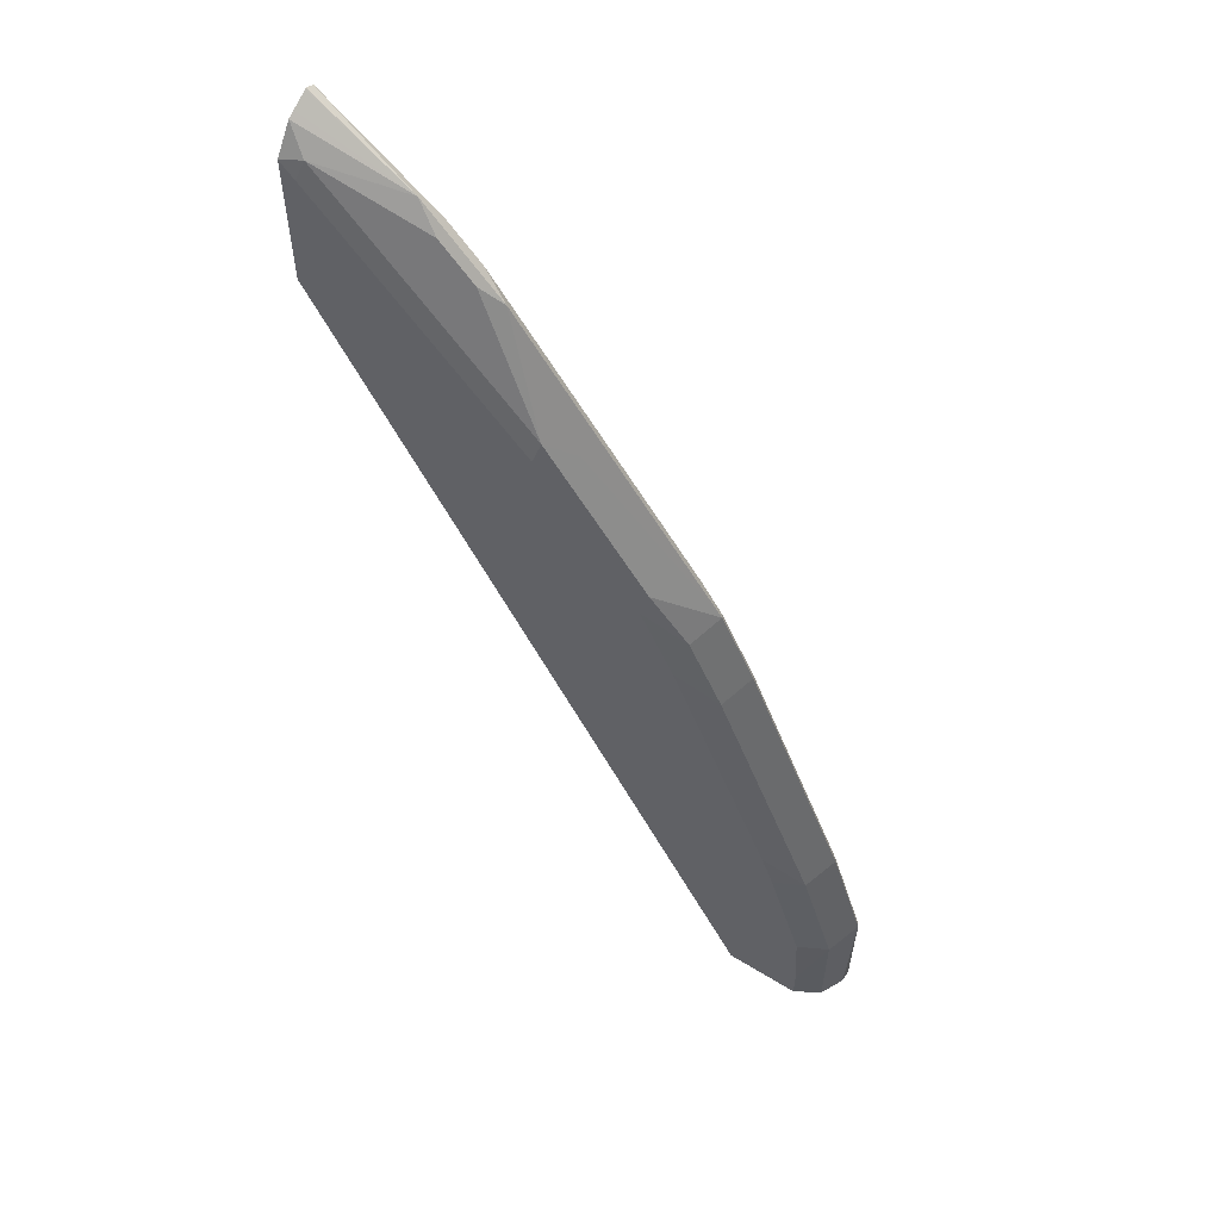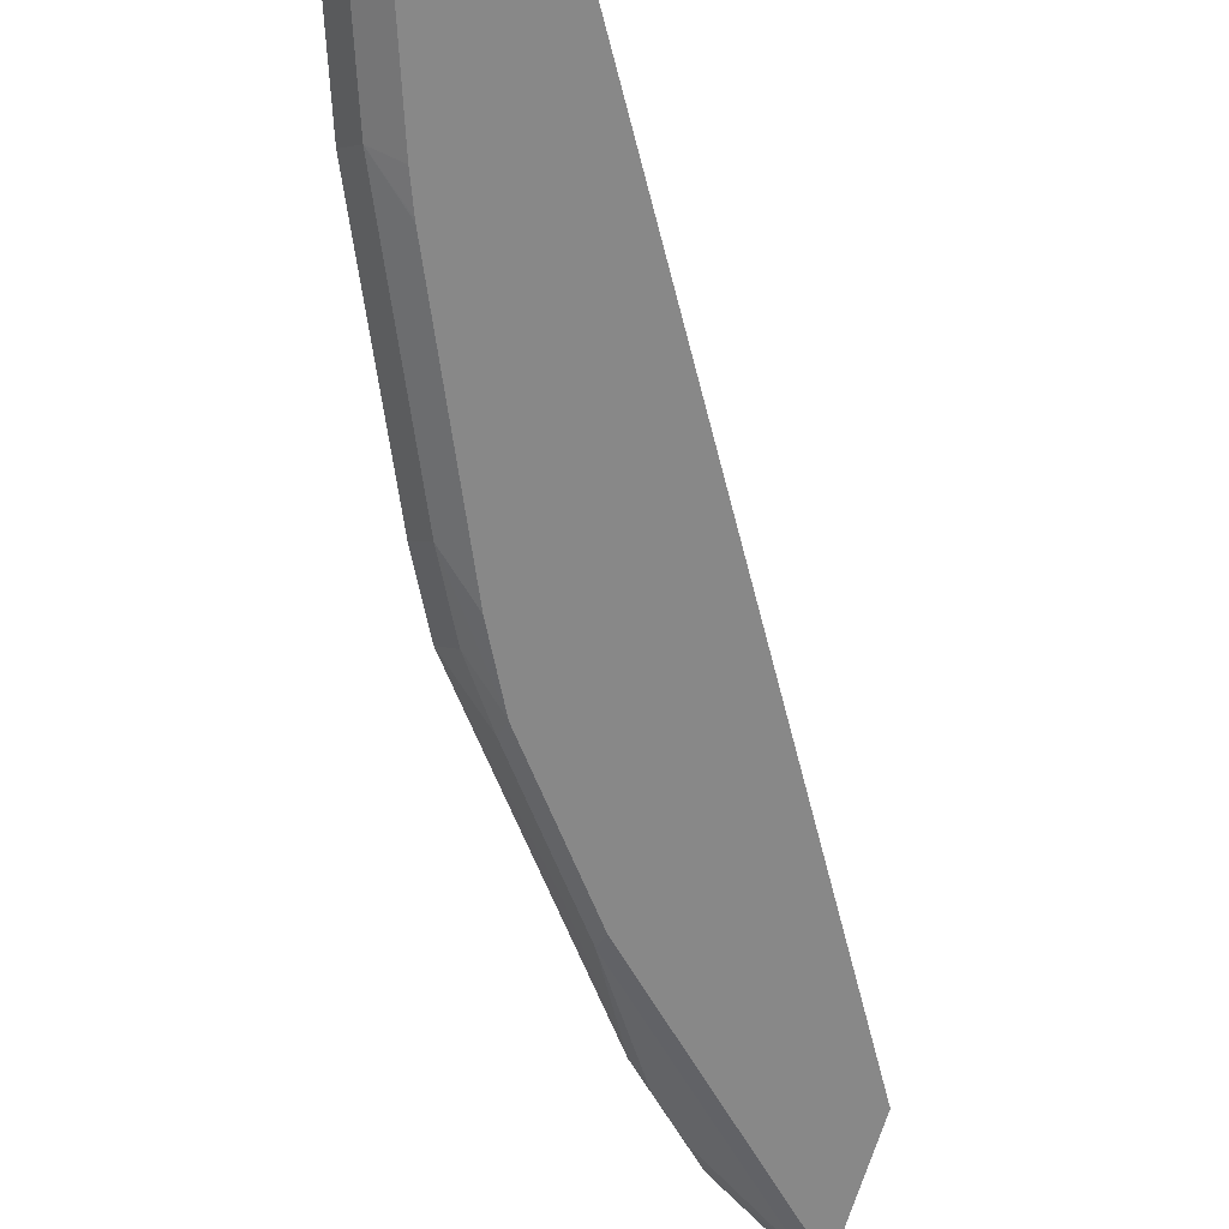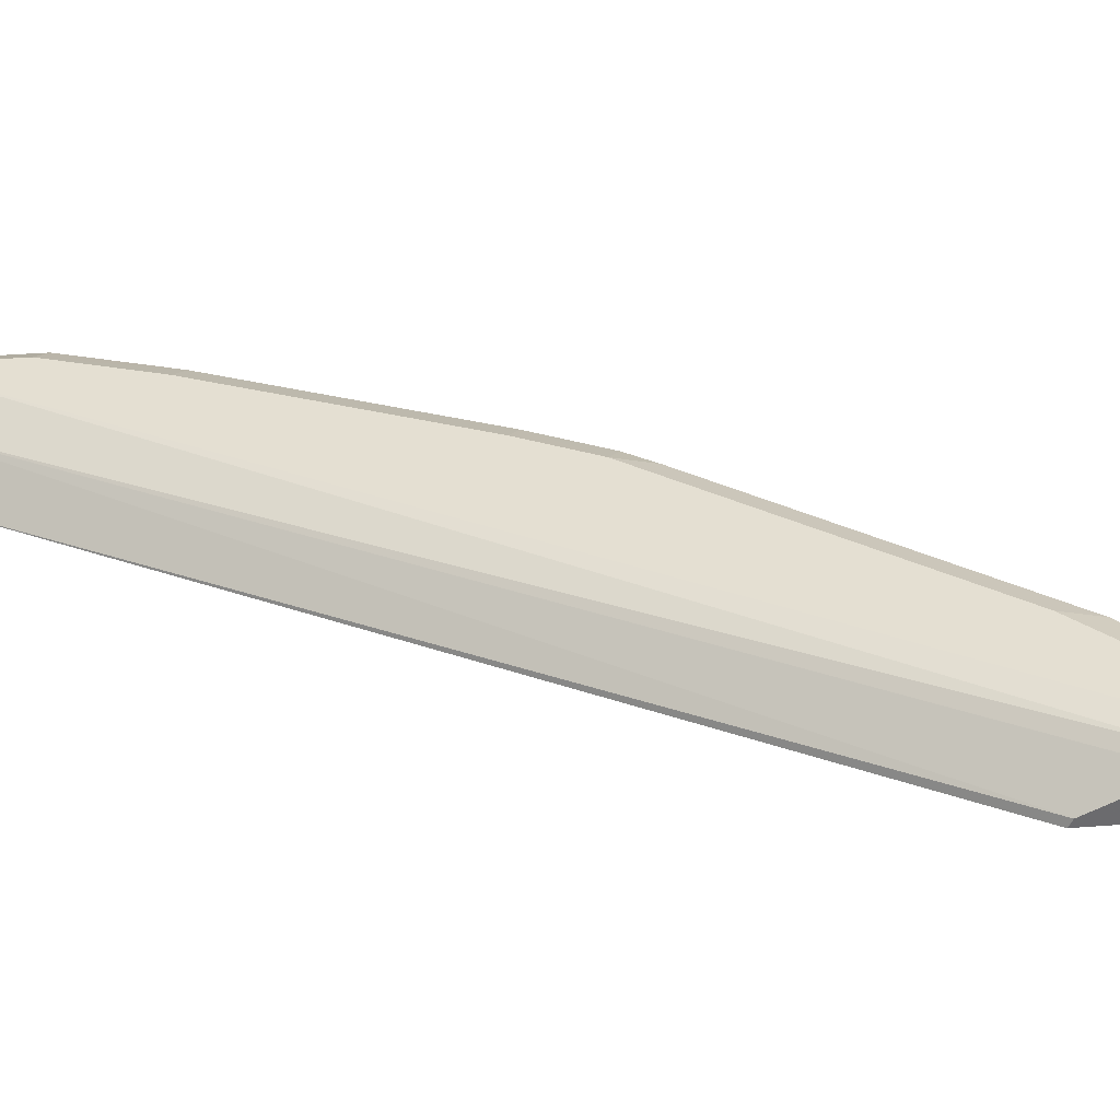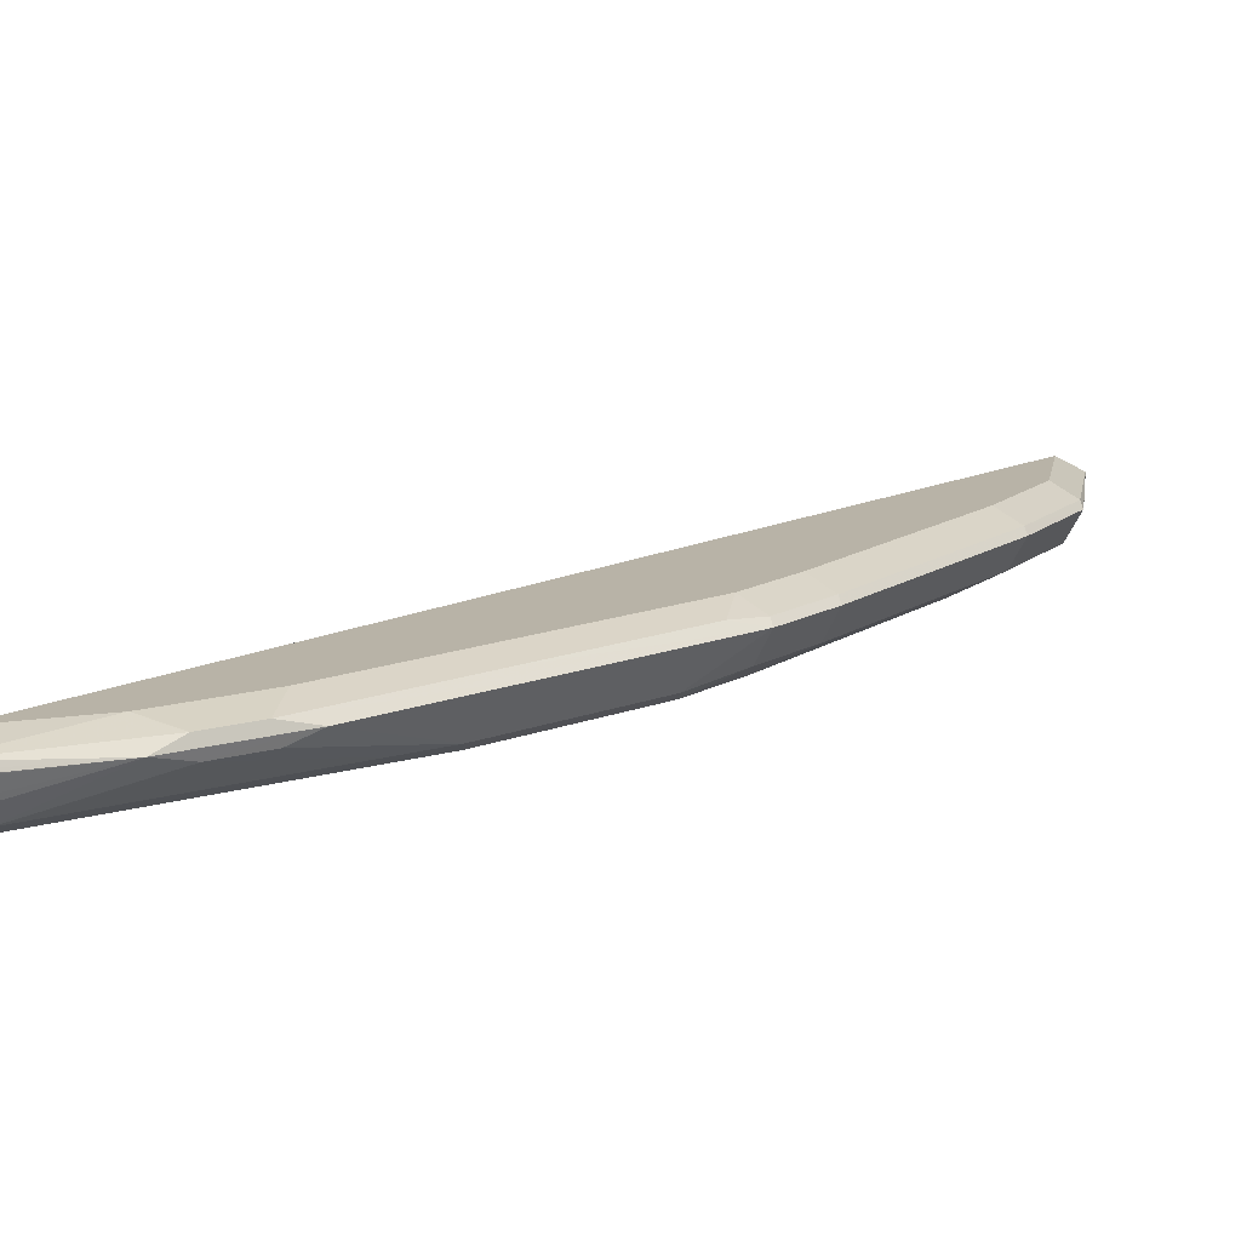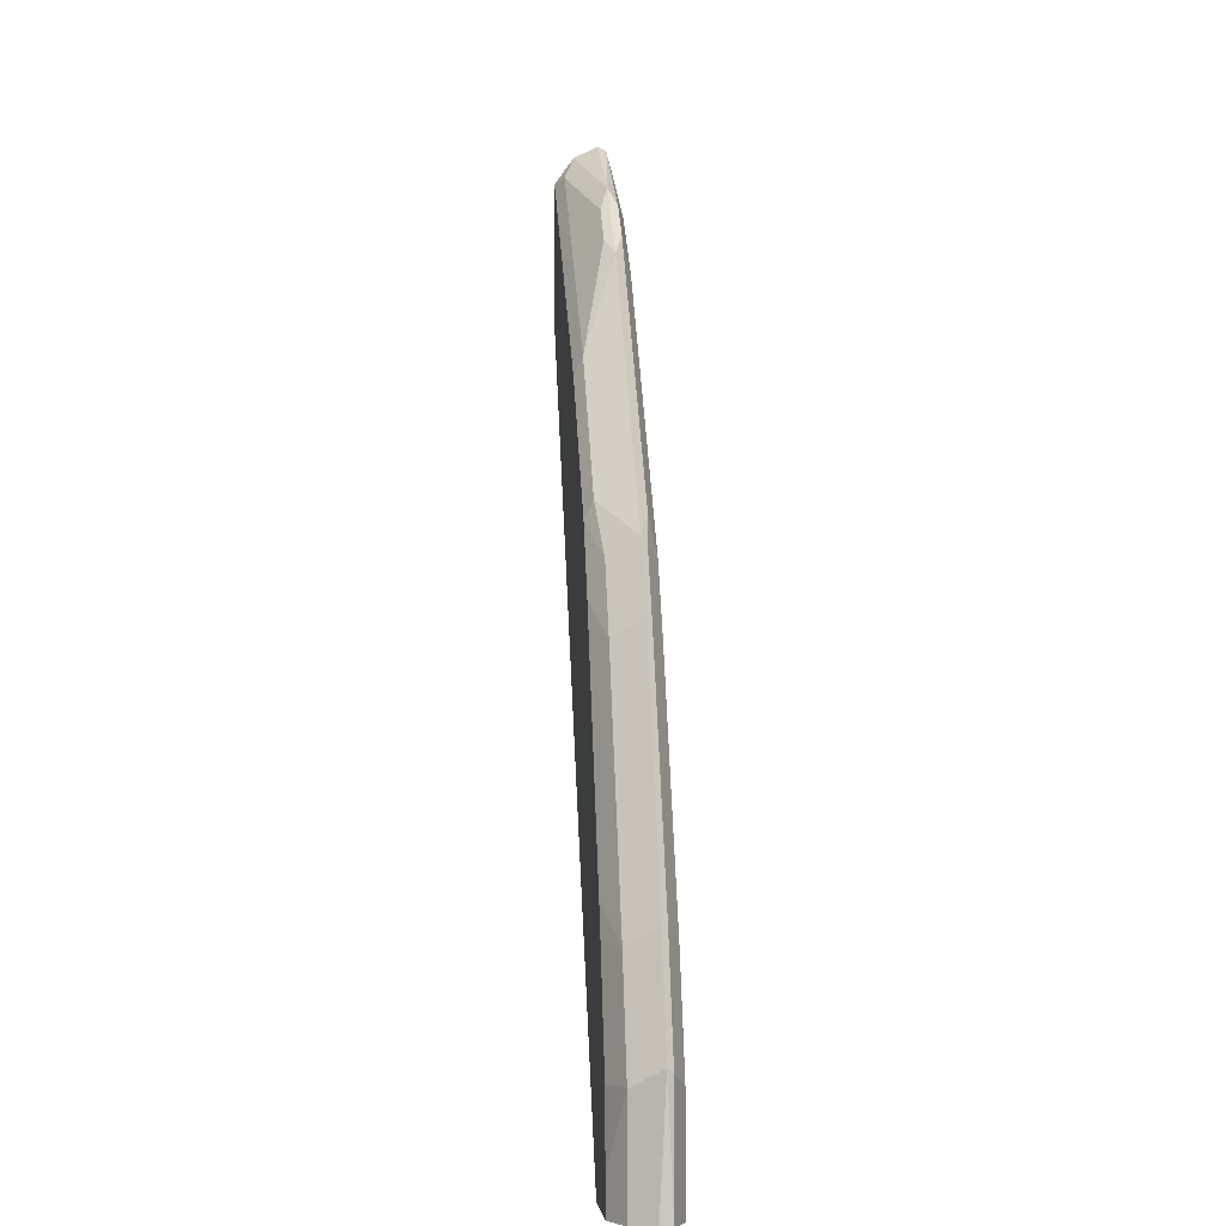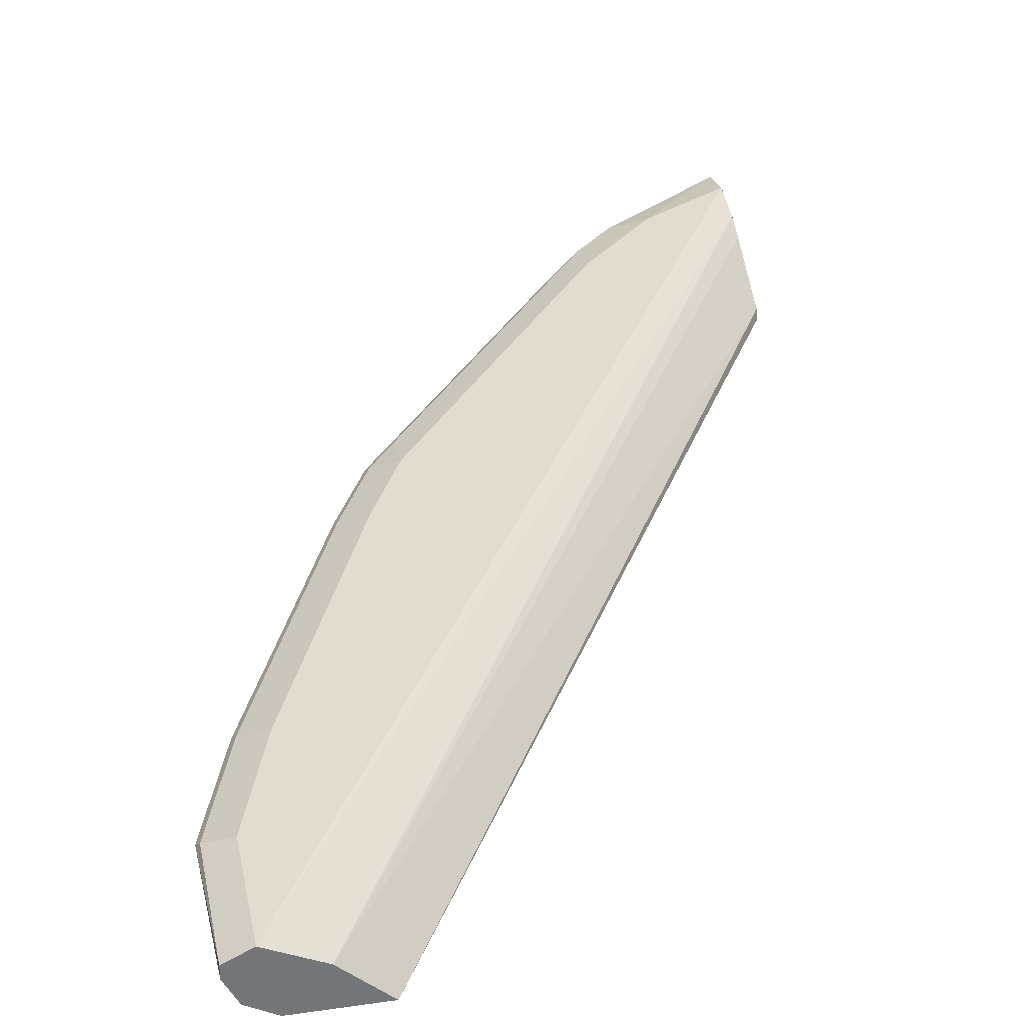
<metadata>
{"format":"obj","ext":"obj","renderer":"f3d","projection":"perspective","resolution":1024,"background":"white","views":[{"elev":57.7,"azim":32.6,"up":"+Z"},{"elev":-62.7,"azim":164.5,"up":"+Y"},{"elev":36.9,"azim":-95.7,"up":"+Y"},{"elev":12.8,"azim":9.6,"up":"+Y"},{"elev":-2.5,"azim":84.2,"up":"+Z"},{"elev":34.0,"azim":168.9,"up":"+Y"}]}
</metadata>
<code>
v 0.6117 -0.01066 0.7575
v 0.6117 -0.008485 0.7564
v 0.6117 -0.01131 0.7572
v 0.6713 -0.01066 0.7192
v 0.6117 -0.00533 0.7548
v 0.6117 -0.02131 0.7522
v 0.7033 -0.00533 0.6846
v 0.682 -0.00533 0.7059
v 0.6117 -0.02552 0.75
v 0.6233 -0.03196 0.7352
v 0.6846 -0.01599 0.7032
v 0.7139 -0.01066 0.6766
v 0.6117 -0.003752 0.7478
v 0.6606 -0 0.7032
v 0.7033 -0 0.6606
v 0.7192 -0.01066 0.6712
v 0.7831 -0.01066 0.586
v 0.7672 -0.00533 0.5993
v 0.6117 -0.03714 0.7336
v 0.6208 -0.03714 0.7248
v 0.7299 -0.03196 0.6287
v 0.7059 -0.01599 0.6819
v 0.6117 -0 0.7309
v 0.7672 -0 0.5754
v 0.7512 -0.03196 0.6074
v 0.7672 -0.02131 0.5967
v 0.8471 -0.01066 0.5008
v 0.8311 -0.00533 0.5141
v 0.6117 -0.03714 0.6485
v 0.6421 -0.03714 0.7035
v 0.706 -0.03714 0.6396
v 0.7486 -0.03714 0.597
v 0.6117 -0.00533 0.7068
v 0.9377 -0 0.1707
v 0.8311 -0 0.4901
v 0.8151 -0.03196 0.5221
v 0.8453 -0.007104 0.4972
v 0.8382 -0.02841 0.4901
v 0.8684 -0.01066 0.4582
v 0.6117 -0.03236 0.6507
v 0.6117 -0.03714 0.6483
v 0.8125 -0.03714 0.5117
v 0.6127 -0.01066 0.6925
v 0.6117 -0.01105 0.6934
v 0.9233 -0.007162 0.1707
v 0.9092 -0.01421 0.1707
v 0.9377 -0 0.2344
v 0.9518 -0.007104 0.1707
v 0.8666 -0.007104 0.4547
v 0.8524 -0 0.4475
v 0.8595 -0.02841 0.4475
v 0.8128 -0.03714 0.5111
v 0.9323 -0.01066 0.309
v 0.9091 -0.01431 0.1707
v 0.8846 -0.03714 0.1707
v 0.9163 -0 0.2984
v 0.9306 -0.007104 0.3055
v 0.9518 -0.007104 0.2415
v 0.9518 -0.01421 0.1707
v 0.9537 -0.01066 0.2451
v 0.8342 -0.03714 0.4685
v 0.8981 -0.03714 0.3194
v 0.9235 -0.02841 0.2984
v 0.9298 -0.03714 0.1707
v 0.9518 -0.01432 0.1707
v 0.9448 -0.02841 0.2344
v 0.9448 -0.02841 0.1707
v 0.8987 -0.03714 0.3178
v 0.906 -0.03714 0.2984
v 0.9273 -0.03714 0.2344
v 0.9306 -0.03552 0.2344
v 0.9298 -0.03714 0.1918
f 34 67 64
f 33 46 43
f 34 47 58
f 34 58 48
f 34 48 59
f 34 59 65
f 34 65 67
f 21 30 31
f 34 55 54
f 34 54 46
f 34 46 45
f 35 37 49
f 35 49 50
f 33 45 46
f 34 64 55
f 33 34 45
f 27 37 28
f 29 40 41
f 21 31 32
f 21 32 25
f 23 34 33
f 25 32 42
f 25 42 36
f 25 36 27
f 33 43 44
f 25 27 26
f 27 36 38
f 27 38 51
f 27 51 39
f 27 39 49
f 27 49 37
f 28 37 35
f 36 42 38
f 38 42 52
f 44 46 54
f 39 51 63
f 57 60 58
f 59 60 65
f 60 63 66
f 60 66 67
f 60 67 65
f 62 68 63
f 53 60 57
f 63 68 69
f 63 70 71
f 63 71 66
f 64 67 66
f 64 66 72
f 66 71 72
f 70 72 71
f 63 69 70
f 38 52 51
f 53 63 60
f 51 61 62
f 39 63 53
f 39 53 57
f 39 57 49
f 40 44 54
f 40 54 55
f 40 55 41
f 51 62 63
f 43 46 44
f 47 57 58
f 48 58 60
f 48 60 59
f 49 57 56
f 49 56 50
f 51 52 61
f 47 56 57
f 20 30 21
f 19 41 55
f 19 31 30
f 4 9 10
f 4 10 11
f 4 11 12
f 4 12 7
f 5 8 14
f 5 14 13
f 4 6 9
f 7 15 14
f 7 12 16
f 7 16 17
f 7 17 27
f 7 27 18
f 7 18 24
f 7 24 15
f 7 14 8
f 9 19 10
f 4 8 5
f 2 4 5
f 19 30 20
f 1 2 5
f 1 5 13
f 1 13 23
f 1 23 33
f 1 33 44
f 3 6 4
f 1 44 40
f 1 29 19
f 1 19 9
f 1 9 6
f 1 6 3
f 1 3 4
f 1 4 2
f 1 40 29
f 10 19 20
f 4 7 8
f 10 21 11
f 19 32 31
f 10 20 21
f 19 42 32
f 19 52 42
f 19 61 52
f 19 62 61
f 19 68 62
f 19 69 68
f 19 70 69
f 19 64 72
f 19 55 64
f 19 29 41
f 18 35 24
f 18 28 35
f 18 27 28
f 19 72 70
f 14 24 35
f 11 22 12
f 12 22 16
f 13 14 23
f 14 15 24
f 14 35 50
f 14 50 56
f 17 26 27
f 11 25 22
f 14 47 34
f 11 21 25
f 14 34 23
f 16 22 25
f 16 25 26
f 16 26 17
f 14 56 47

</code>
